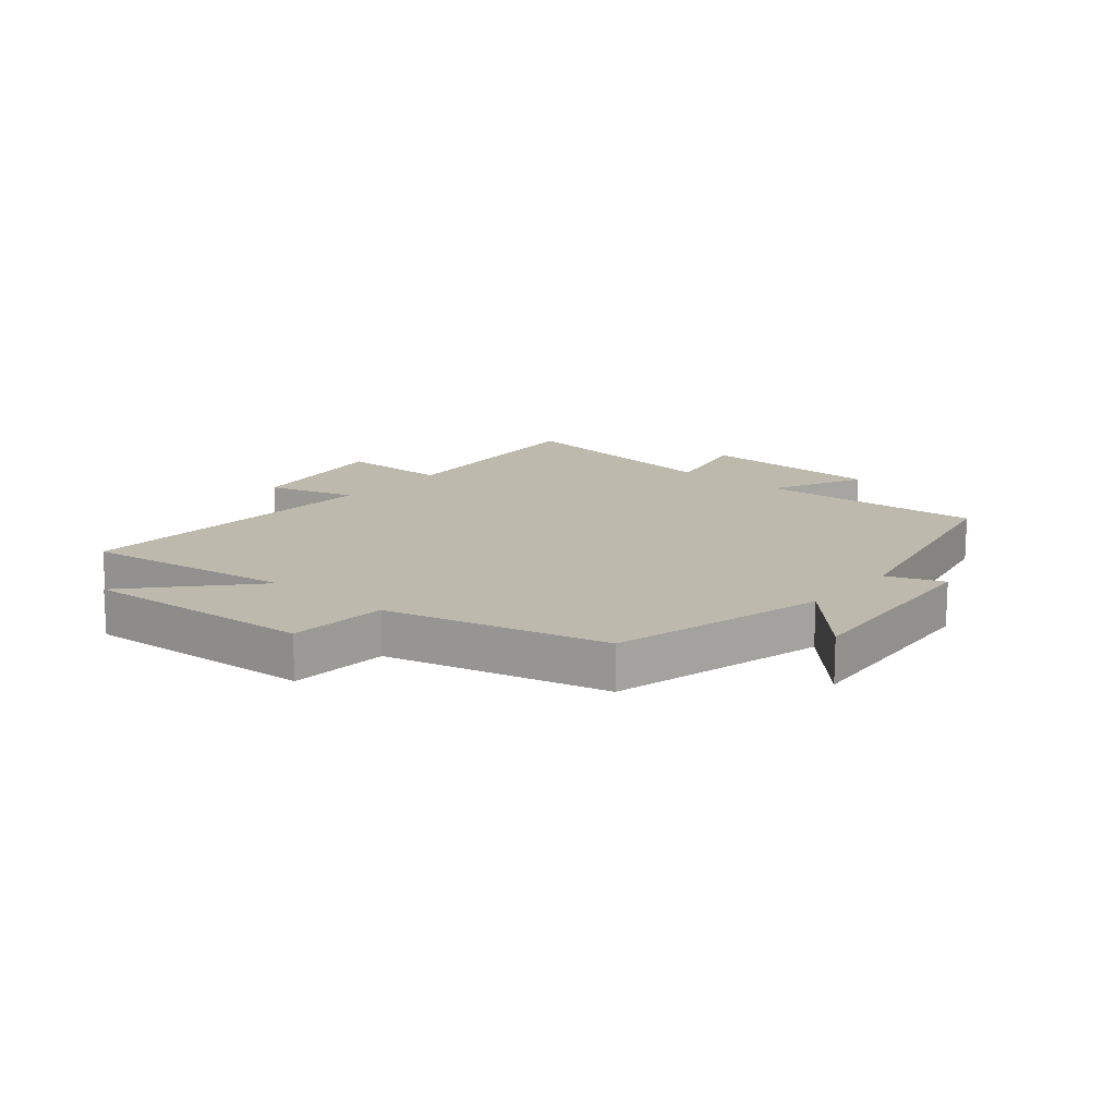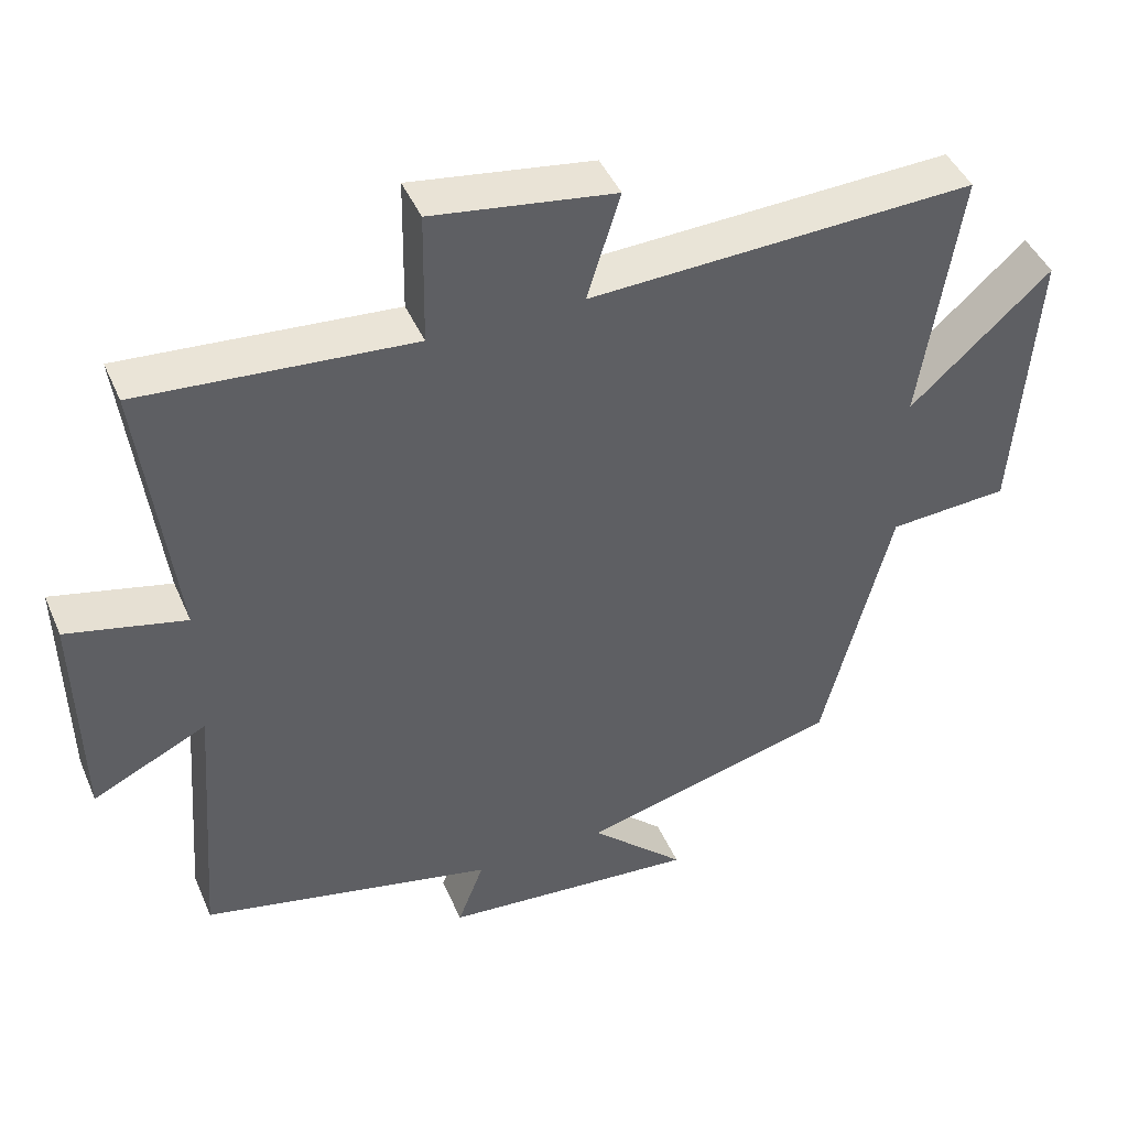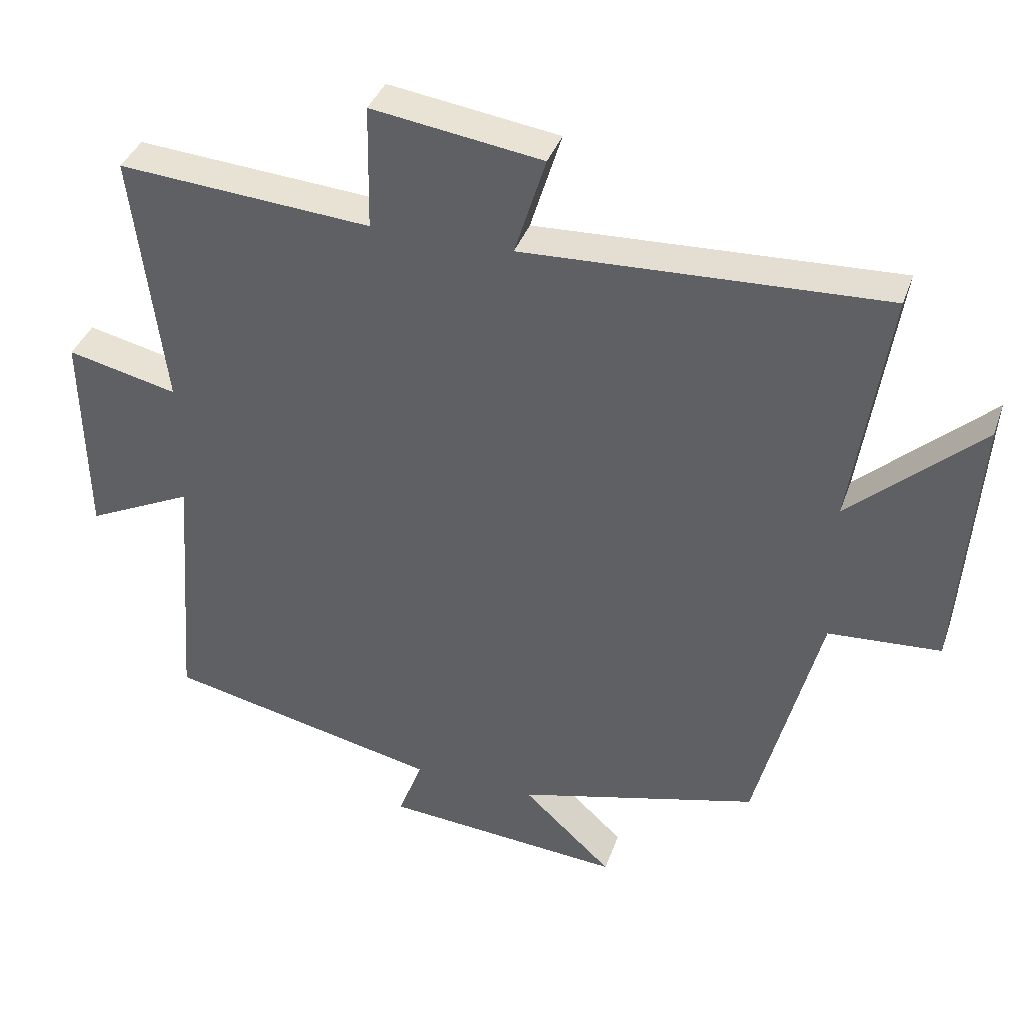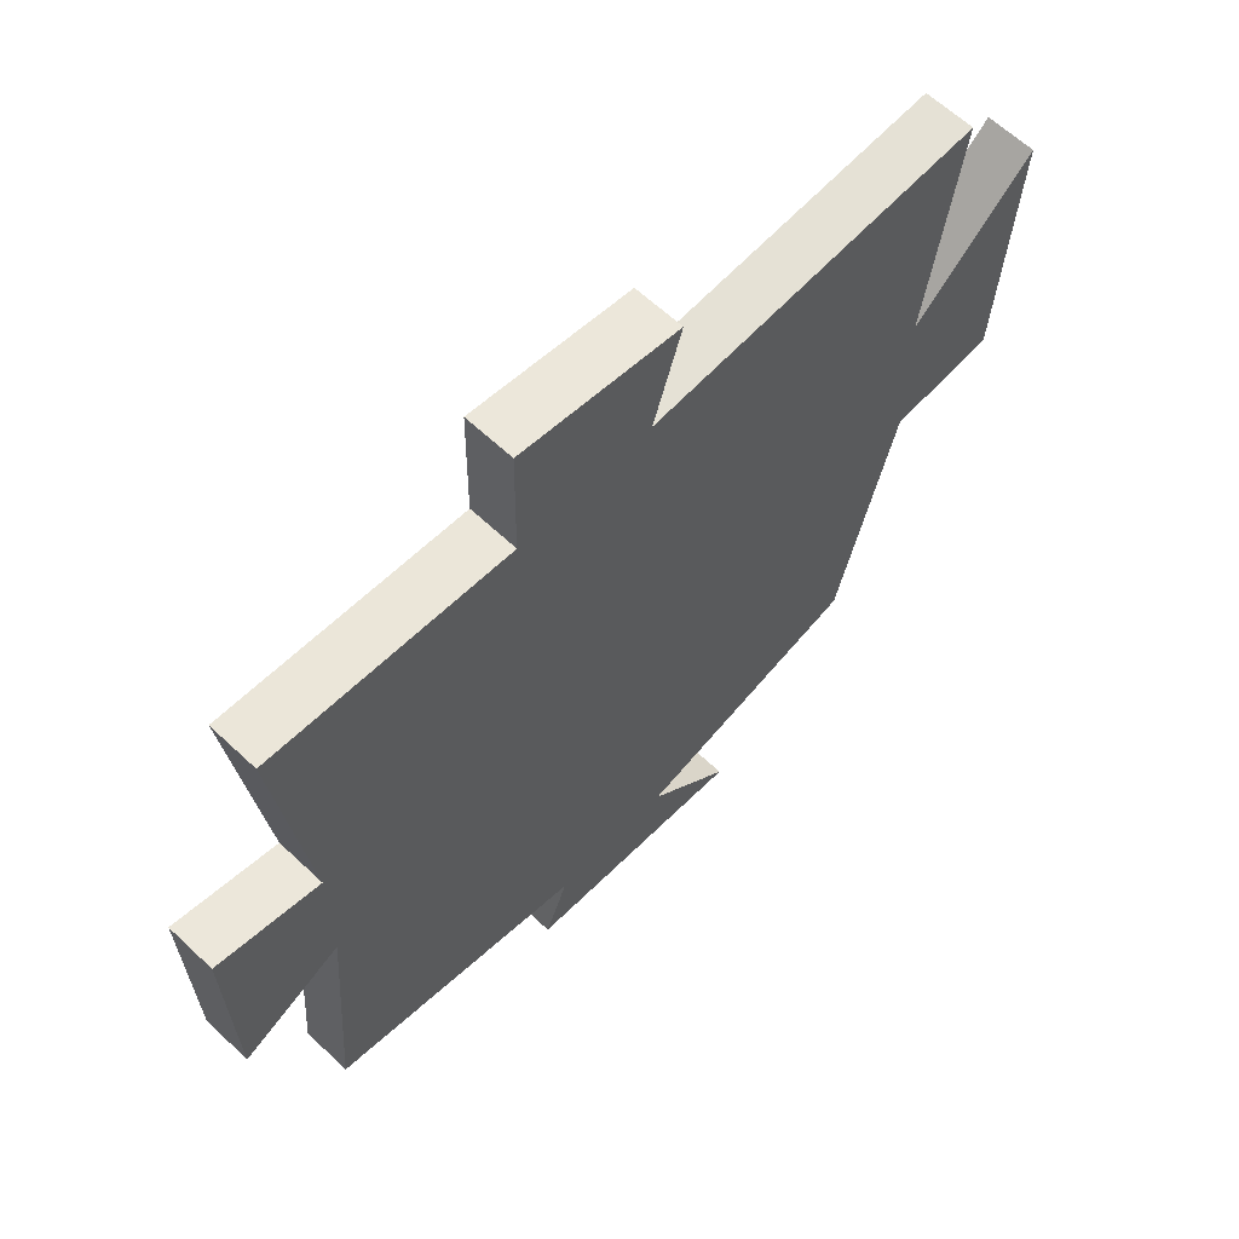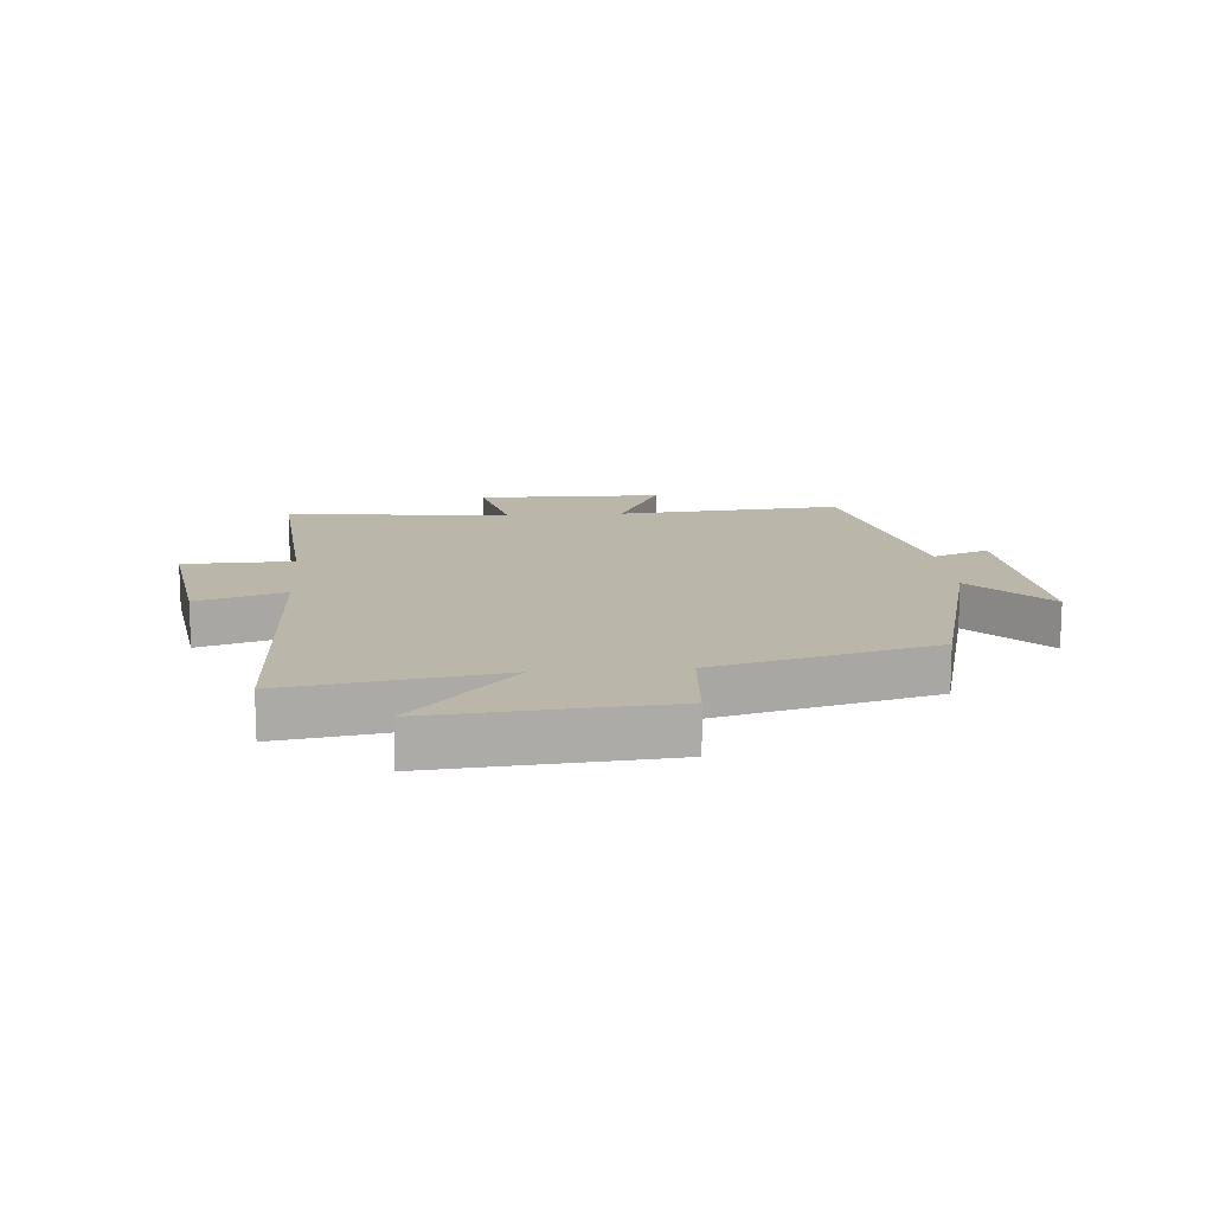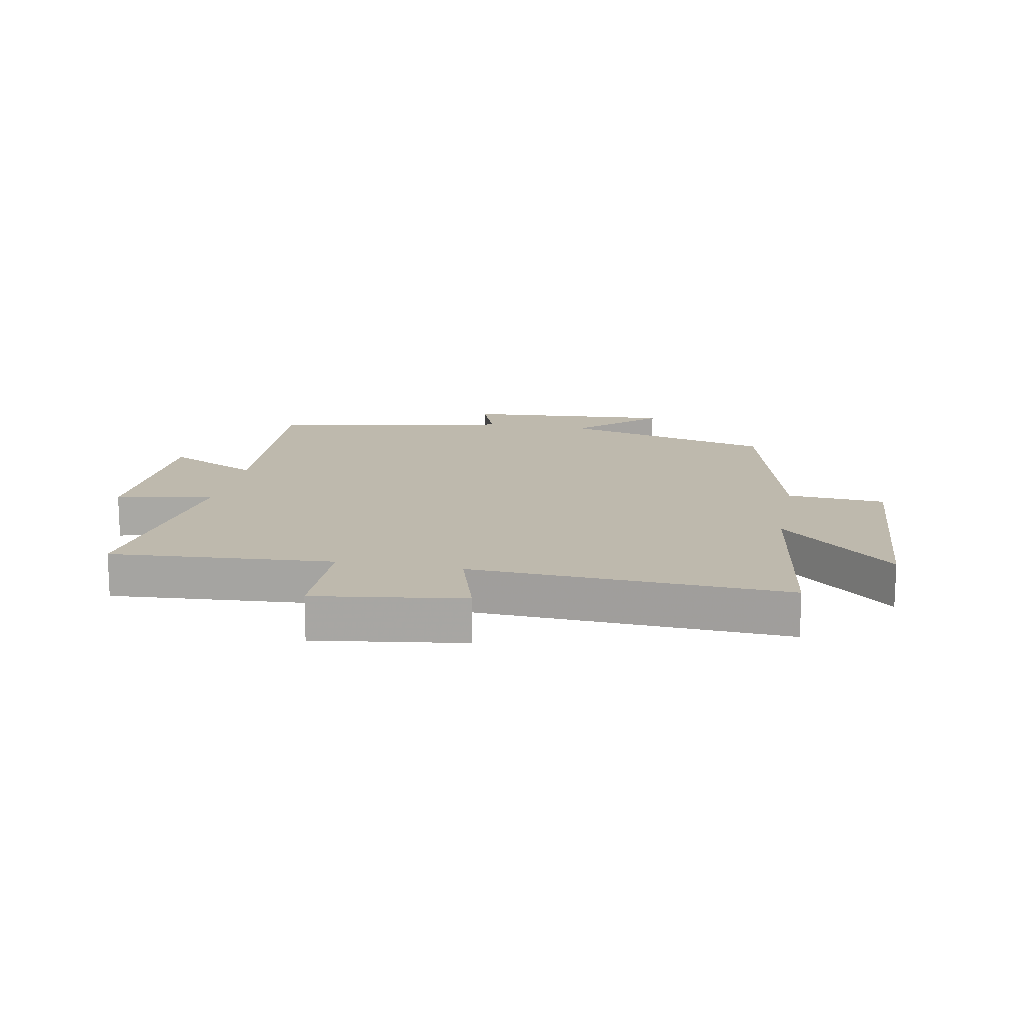
<metadata>
{"format":"obj","ext":"obj","renderer":"f3d","projection":"perspective","resolution":1024,"background":"white","views":[{"elev":15.1,"azim":130.4,"up":"+Y"},{"elev":44.1,"azim":-22.4,"up":"+Z"},{"elev":37.7,"azim":18.2,"up":"+Z"},{"elev":62.3,"azim":-46.3,"up":"+Z"},{"elev":13.9,"azim":85.2,"up":"+Y"},{"elev":15.3,"azim":11.0,"up":"+Y"}]}
</metadata>
<code>
v 0.553 0.07 0.523
v 0.5 0.07 0.174
v 0.691 0.07 0.347
v 0.663 0.07 -0.035
v 0.5 0.07 -0.046
v 0.407 0.07 -0.408
v 0.054 0.07 -0.5
v 0.184 0.07 -0.621
v -0.164 0.07 -0.593
v -0.128 0.07 -0.5
v -0.528 0.07 -0.413
v -0.5 0.07 -0.039
v -0.655 0.07 -0.114
v -0.661 0.07 0.192
v -0.5 0.07 0.155
v -0.546 0.07 0.528
v -0.177 0.07 0.5
v -0.174 0.07 0.681
v 0.074 0.07 0.645
v 0.029 0.07 0.5
v 0.553 0 0.523
v 0.5 0 0.174
v 0.691 0 0.347
v 0.663 0 -0.035
v 0.5 0 -0.046
v 0.407 0 -0.408
v 0.054 0 -0.5
v 0.184 0 -0.621
v -0.164 0 -0.593
v -0.128 0 -0.5
v -0.528 0 -0.413
v -0.5 0 -0.039
v -0.655 0 -0.114
v -0.661 0 0.192
v -0.5 0 0.155
v -0.546 0 0.528
v -0.177 0 0.5
v -0.174 0 0.681
v 0.074 0 0.645
v 0.029 0 0.5
f 17 18 19 20
f 15 16 17
f 15 17 20
f 12 13 14 15
f 12 15 20 1
f 10 11 12 1
f 7 8 9 10
f 5 6 7 10
f 2 3 4 5
f 2 5 10
f 1 2 10
f 40 39 38 37
f 37 36 35
f 40 37 35
f 35 34 33 32
f 21 40 35 32
f 21 32 31 30
f 30 29 28 27
f 30 27 26 25
f 25 24 23 22
f 30 25 22
f 30 22 21
f 1 21 22 2
f 2 22 23 3
f 3 23 24 4
f 4 24 25 5
f 5 25 26 6
f 6 26 27 7
f 7 27 28 8
f 8 28 29 9
f 9 29 30 10
f 10 30 31 11
f 11 31 32 12
f 12 32 33 13
f 13 33 34 14
f 14 34 35 15
f 15 35 36 16
f 16 36 37 17
f 17 37 38 18
f 18 38 39 19
f 19 39 40 20
f 20 40 21 1

</code>
